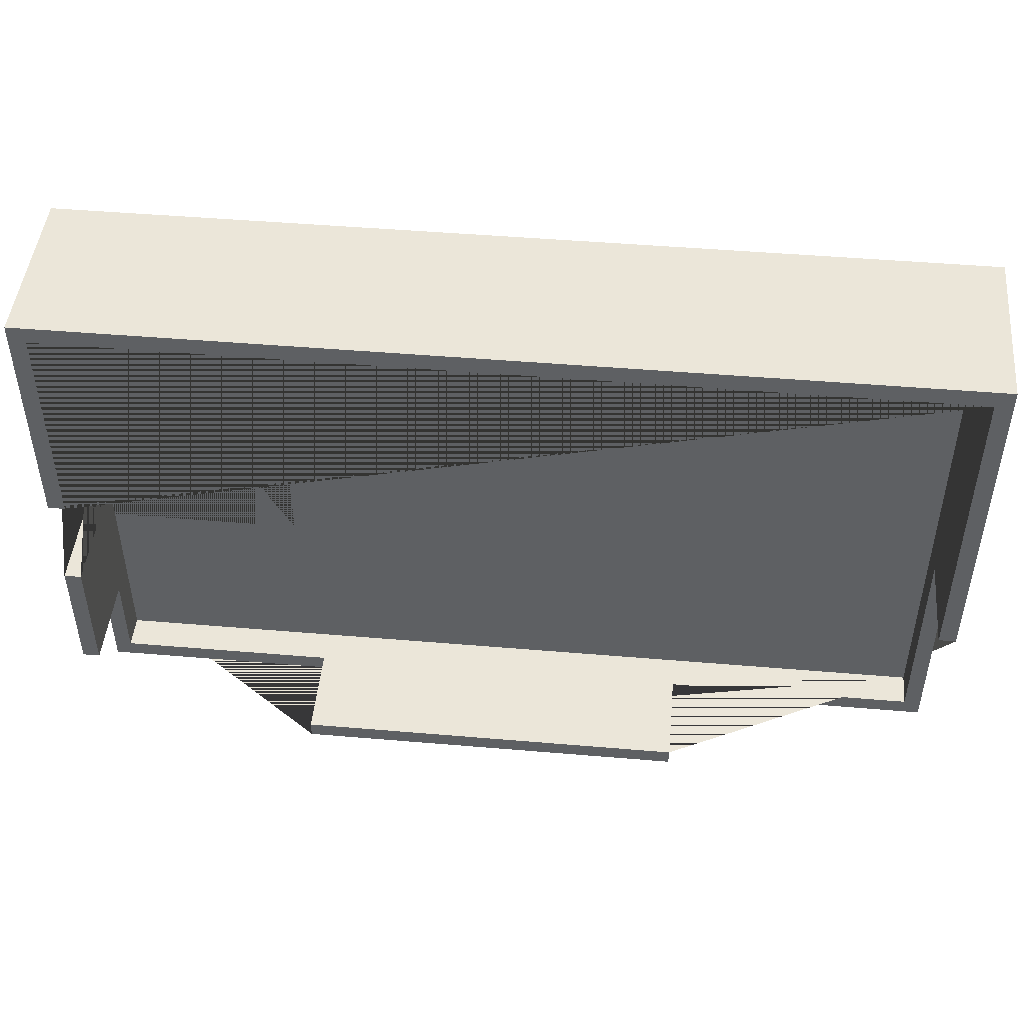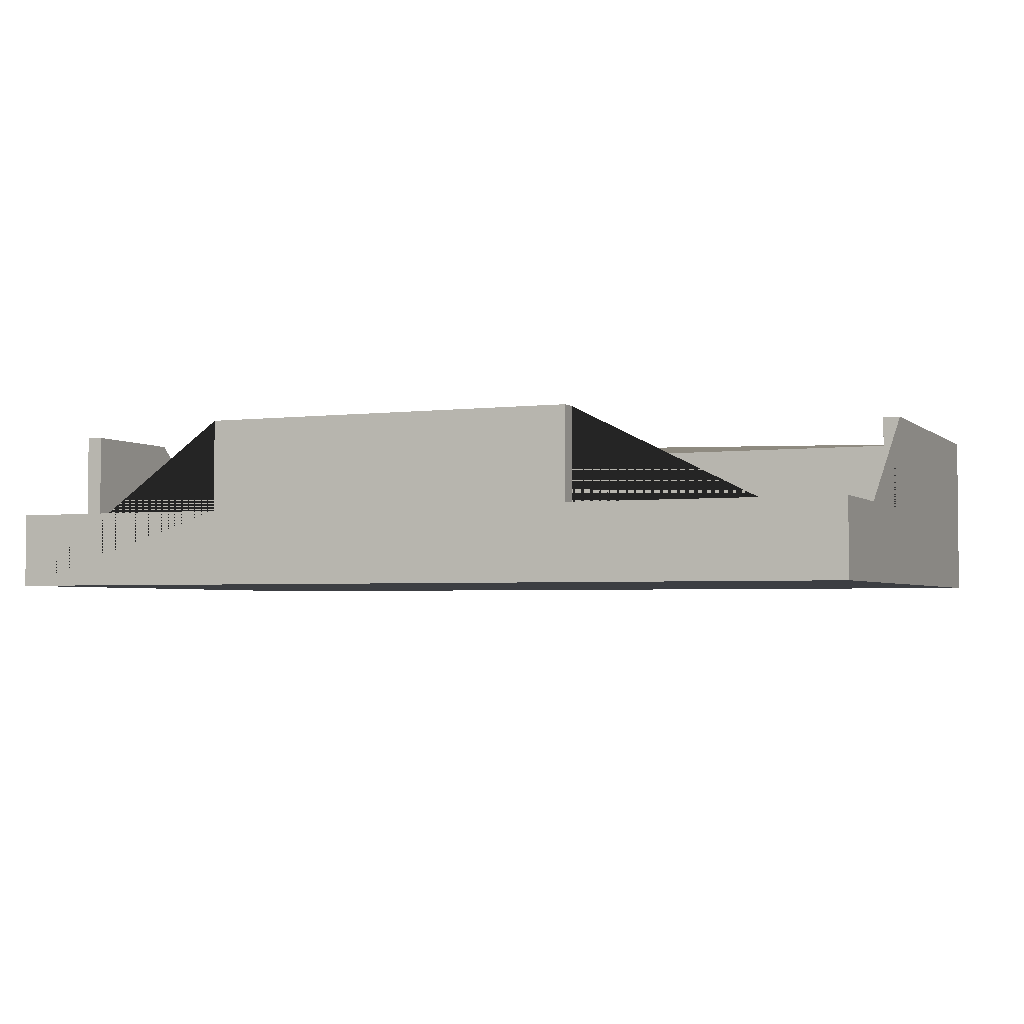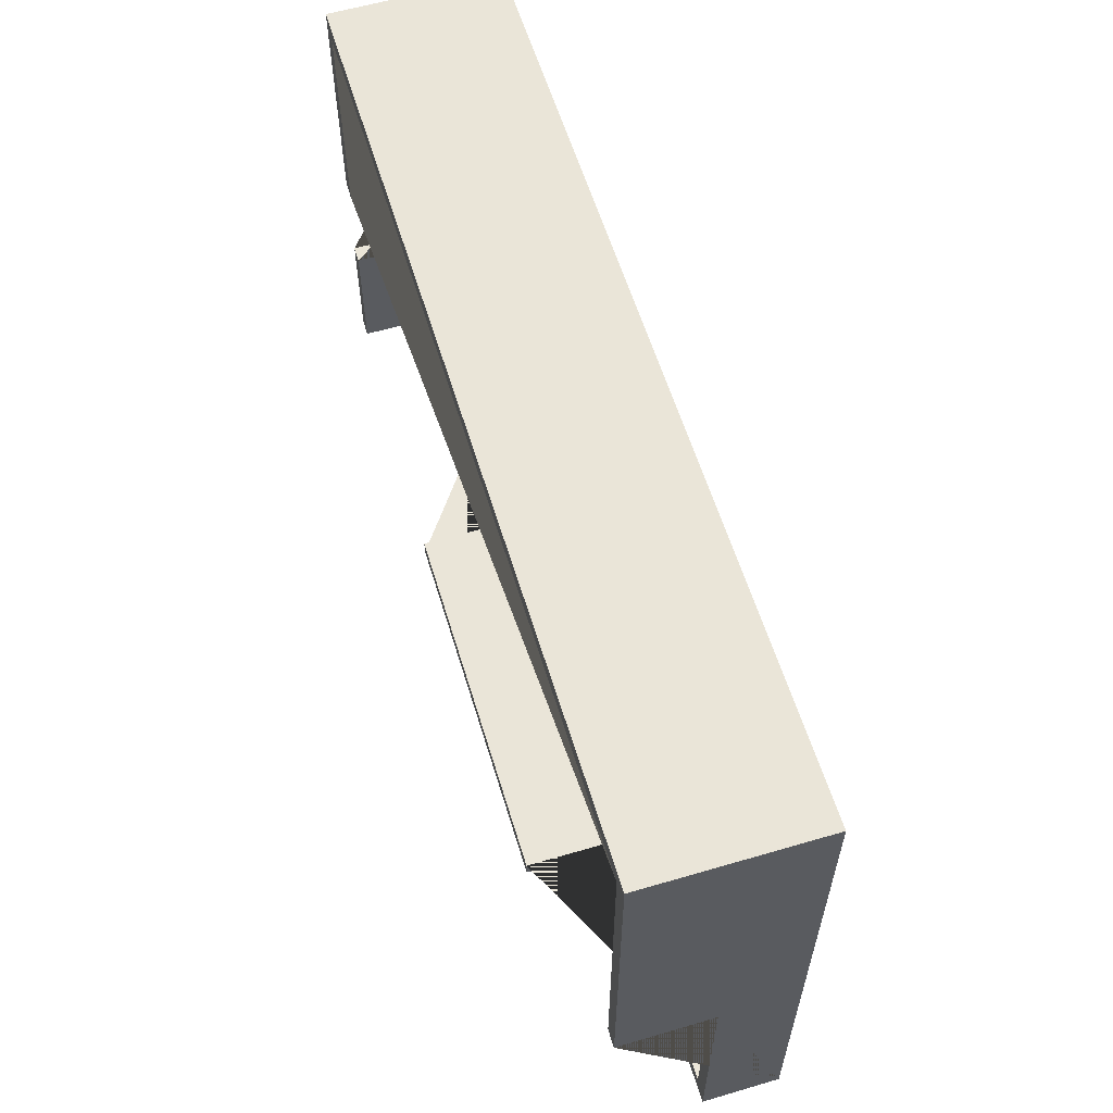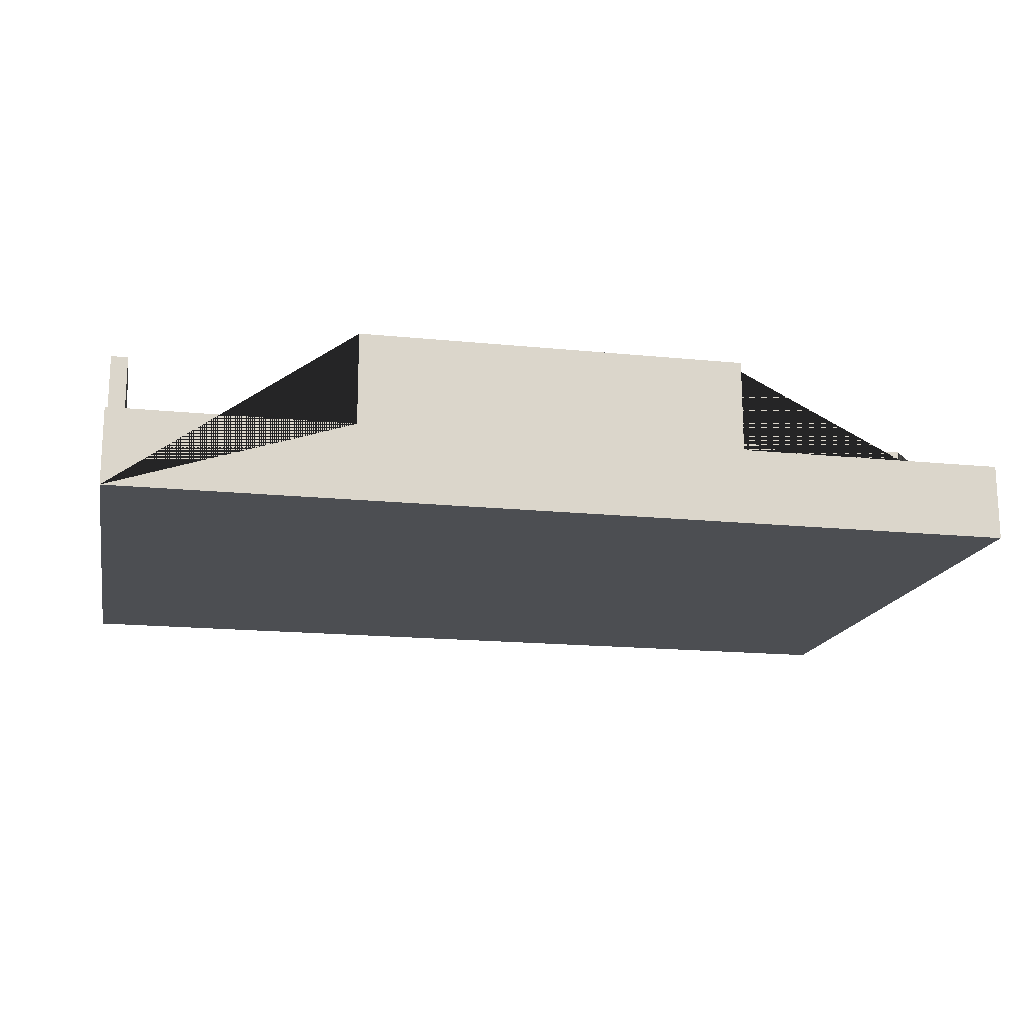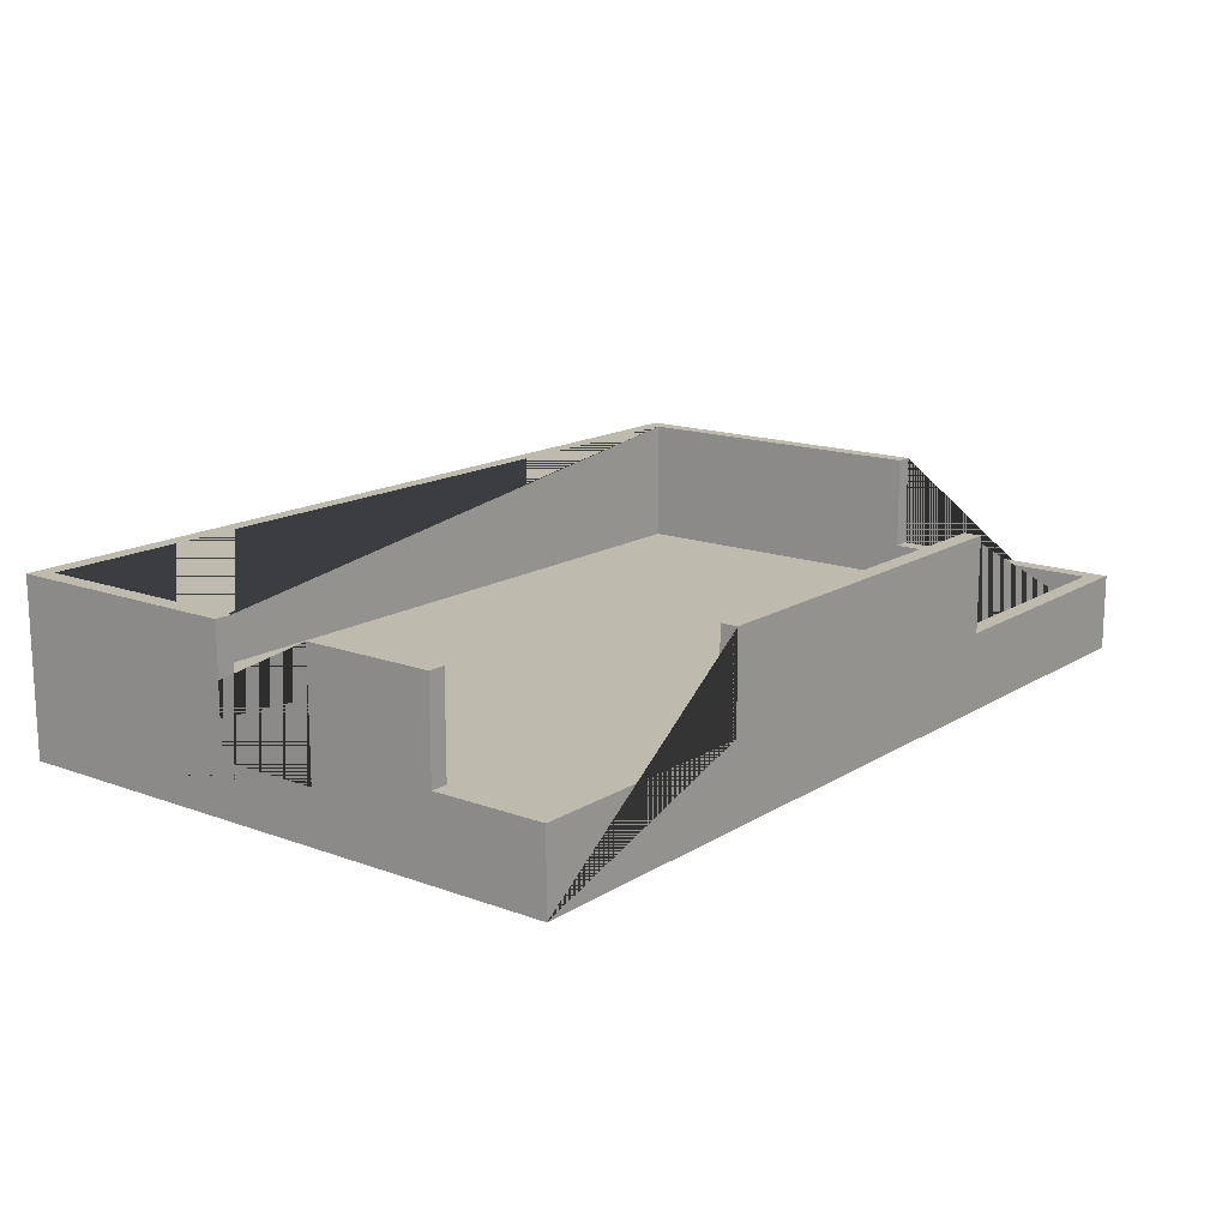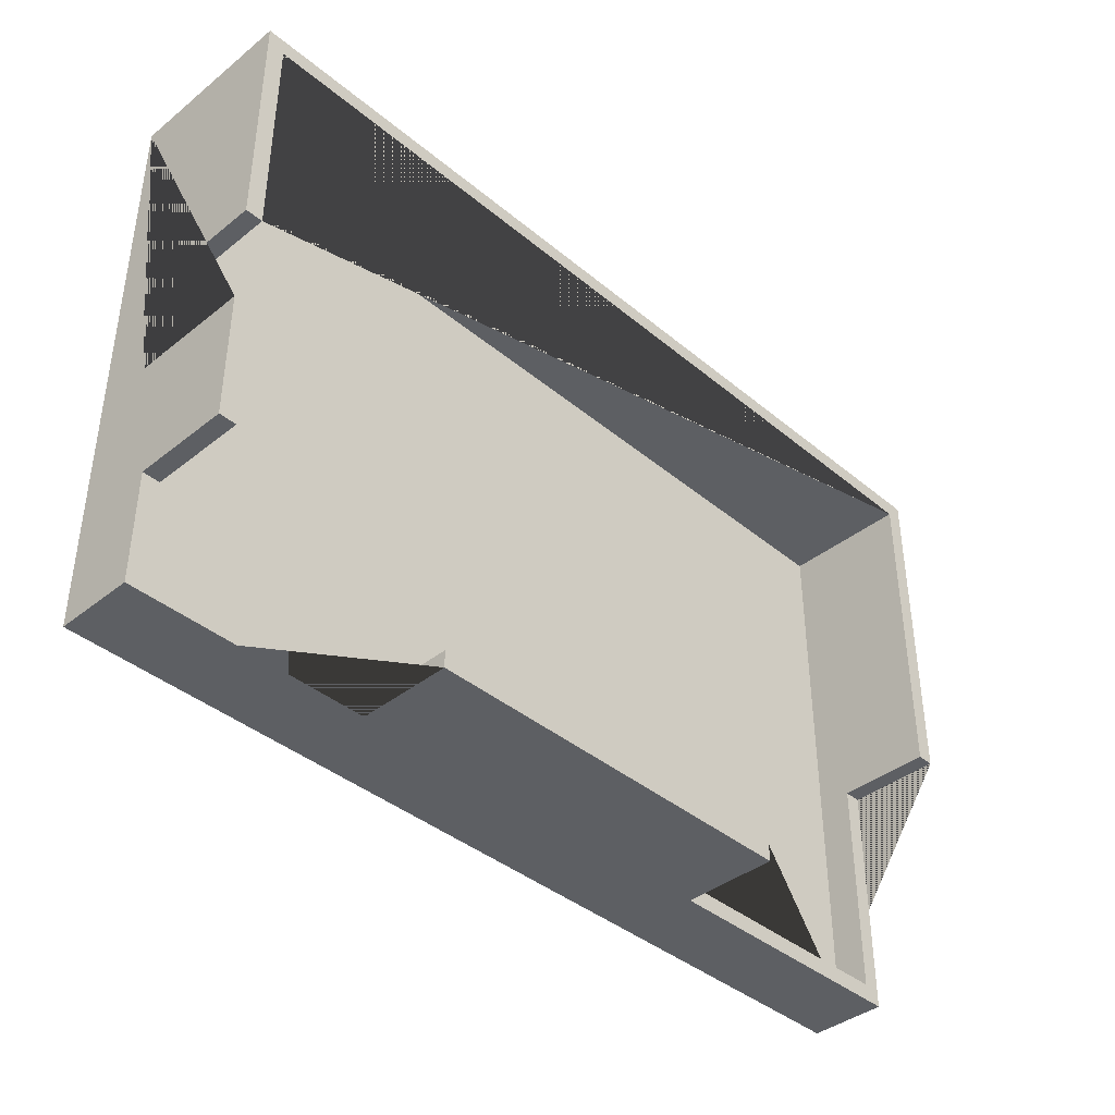
<metadata>
{"format":"obj","ext":"obj","renderer":"f3d","projection":"perspective","resolution":1024,"background":"white","views":[{"elev":47.2,"azim":-174.5,"up":"+Z"},{"elev":-3.1,"azim":-156.9,"up":"+Y"},{"elev":59.1,"azim":-106.8,"up":"+Z"},{"elev":-16.6,"azim":168.3,"up":"+Y"},{"elev":15.4,"azim":127.9,"up":"+Y"},{"elev":-40.0,"azim":134.4,"up":"+Z"}]}
</metadata>
<code>
g Mesh1 Model
v 106 0 -68
v 0 0 -68
v 0 9 -68
v 32 9 -68
v 32 20 -68
v 78 20 -68
v 78 9 -68
v 106 9 -68
f 1 2 3 4 5 6 7 8
v 0 0 -0
v 106 0 -0
f 9 2 1 10
v 0 20 -0
v 0 20 -40
v 0 9 -40
f 2 9 11 12 13 3
v 106 20 -0
f 9 10 14 11
v 106 9 -55
v 106 20 -55
v 106 20 -40
v 106 6 -40
v 106 6 -28
v 106 20 -28
f 10 1 8 15 16 17 18 19 20 14
v 78 9 -66
v 104 9 -66
v 104 9 -55
f 8 7 21 22 23 15
v 78 20 -66
f 6 24 21 7
v 32 20 -66
f 25 24 6 5
v 2 5 -66
v 104 5 -66
v 32 9 -66
v 2 9 -66
f 26 27 22 21 24 25 28 29
v 104 5 -2
v 104 5 -23
v 81 5 -23
v 81 5 -45
v 104 5 -45
v 2 5 -2
f 30 31 32 33 34 27 26 35
v 104 20 -2
v 104 20 -28
v 104 6 -28
v 104 6 -40
v 104 20 -40
v 104 20 -55
v 104 1 -45
v 104 1 -23
f 31 30 36 37 38 39 40 41 23 22 27 34 42 43
v 2 20 -2
f 30 35 44 36
v 2 9 -40
v 2 20 -40
f 35 26 29 45 46 44
f 3 13 45 29 28 4
f 12 46 45 13
f 44 46 12 11 14 20 37 36
f 37 20 19 38
f 39 38 19 18
f 17 40 39 18
f 17 16 41 40
f 41 16 15 23
f 25 5 4 28
v 81 1 -45
f 34 33 47 42
v 81 1 -23
f 33 32 48 47
f 32 31 43 48
f 43 42 47 48

</code>
